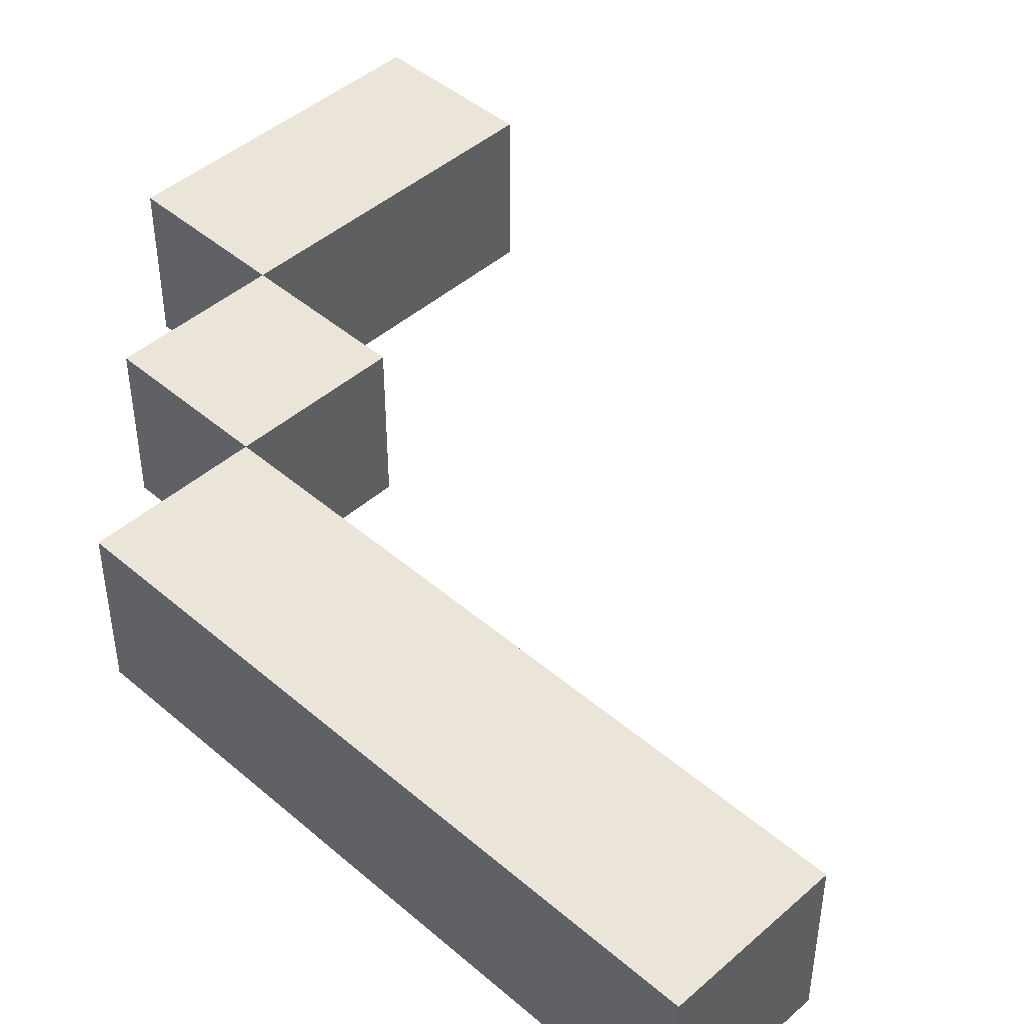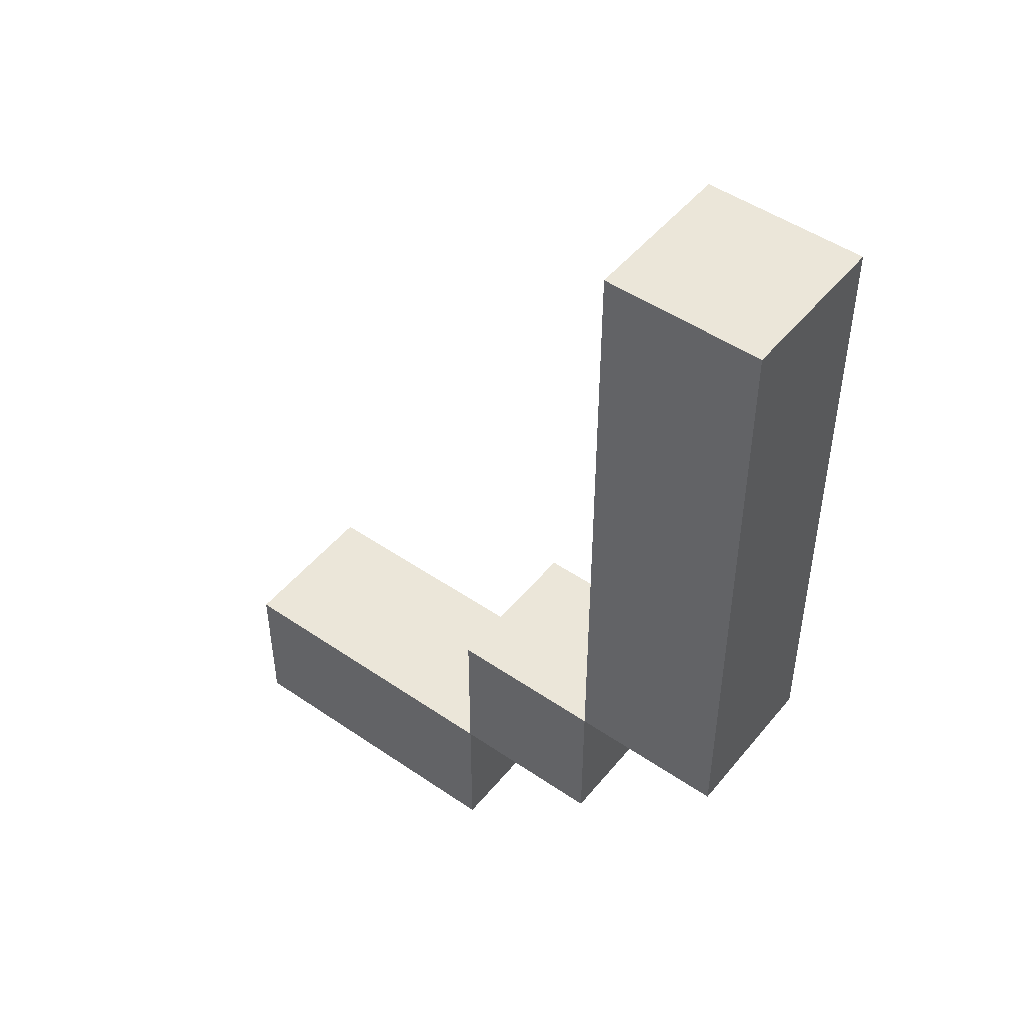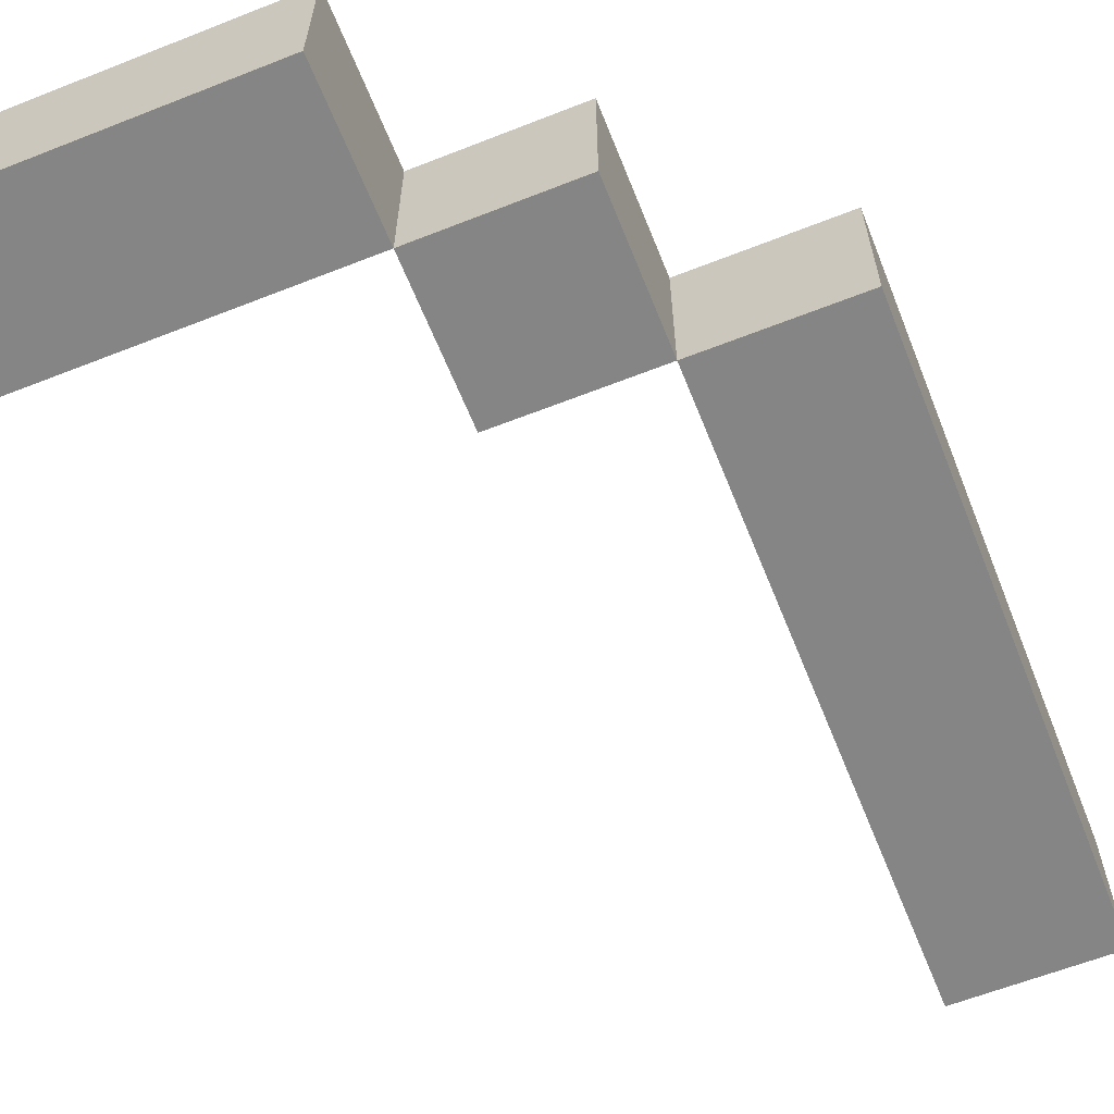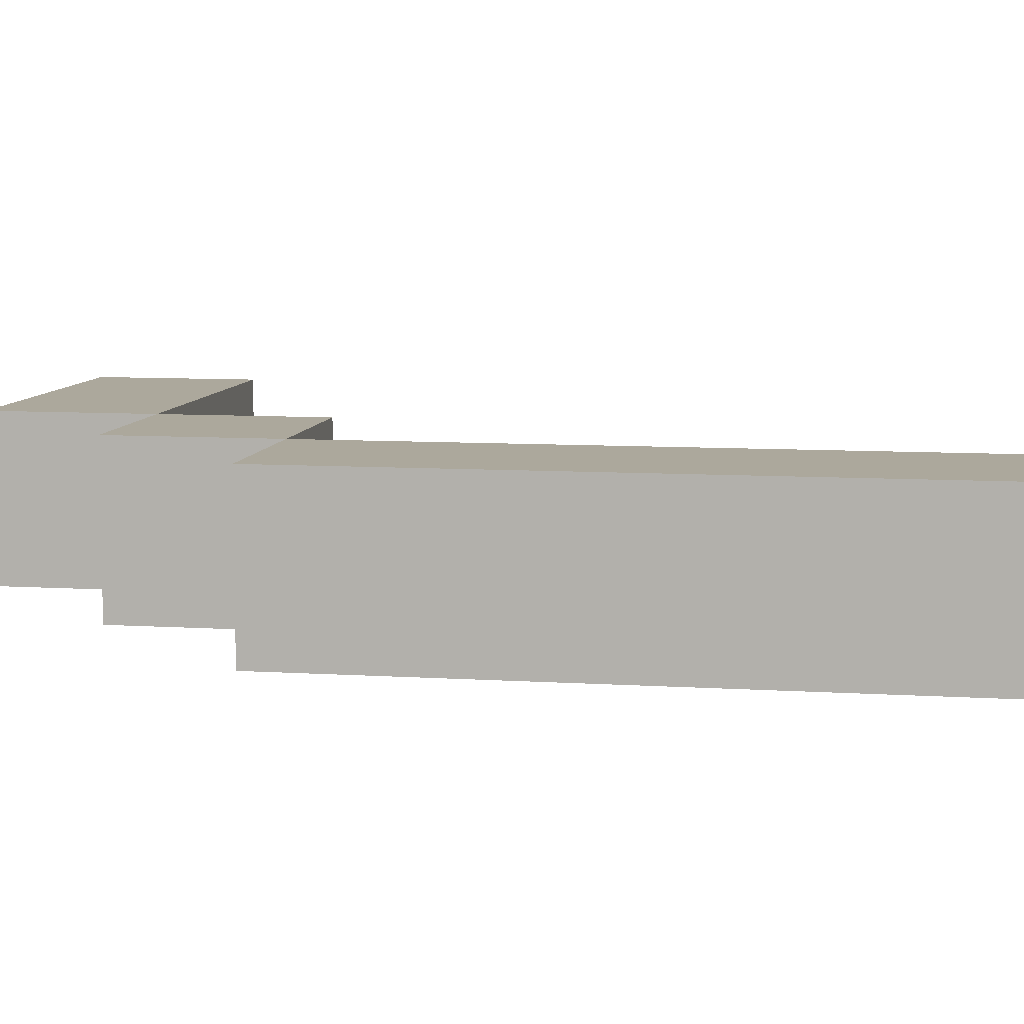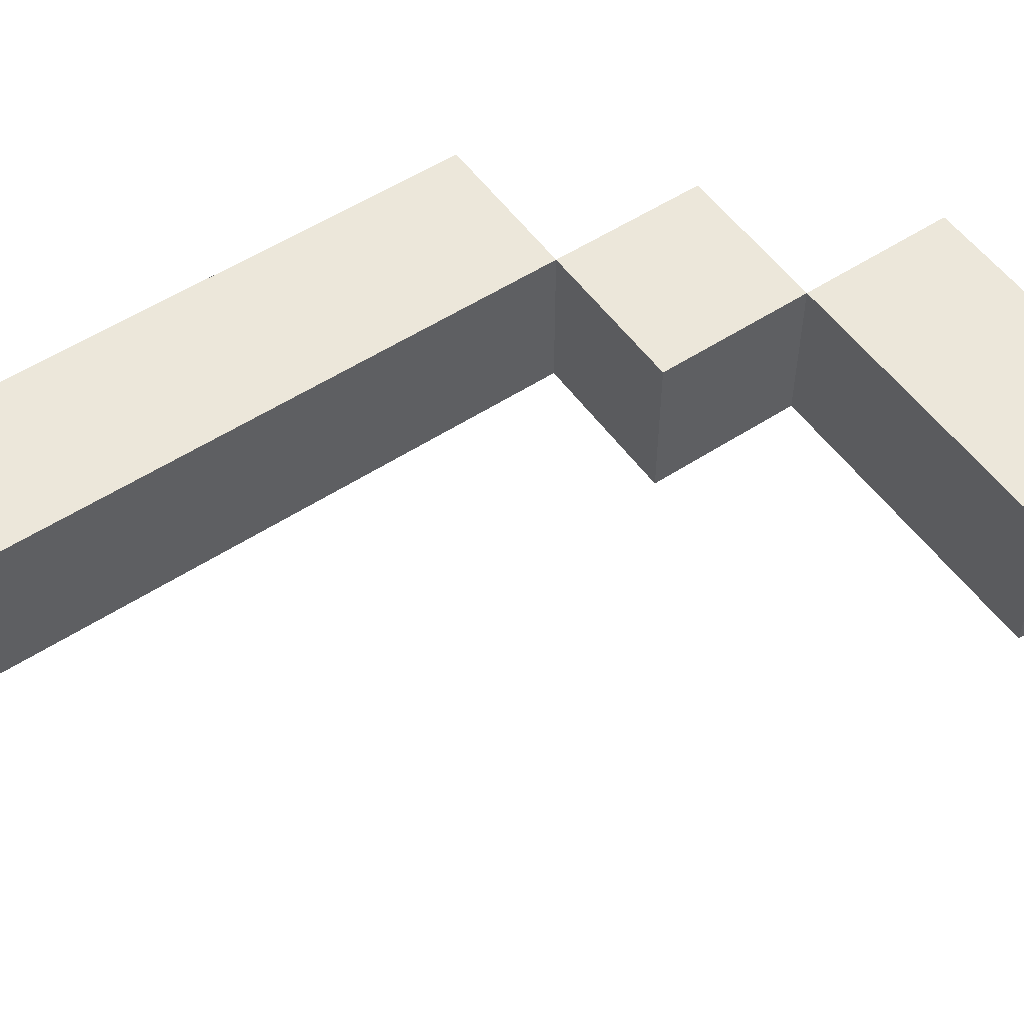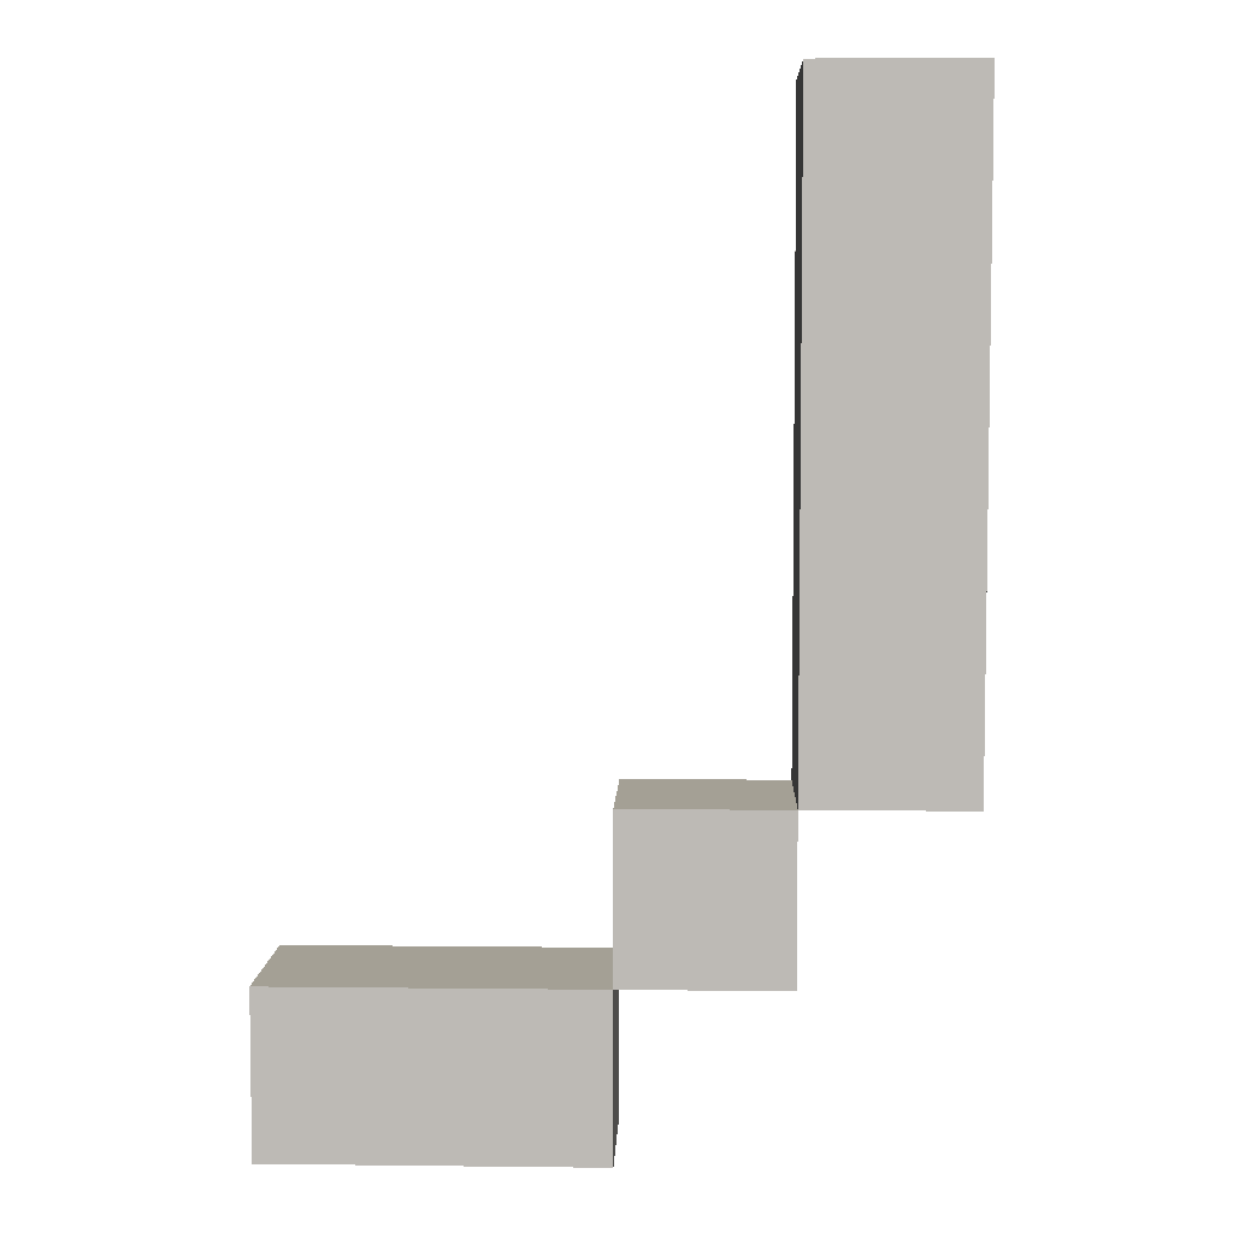
<metadata>
{"format":"obj","ext":"obj","renderer":"f3d","projection":"perspective","resolution":1024,"background":"white","views":[{"elev":45.2,"azim":134.7,"up":"+Z"},{"elev":48.5,"azim":37.4,"up":"+Y"},{"elev":-61.9,"azim":21.8,"up":"+Z"},{"elev":8.5,"azim":99.7,"up":"+Z"},{"elev":53.6,"azim":-124.9,"up":"+Z"},{"elev":5.7,"azim":2.0,"up":"+Y"}]}
</metadata>
<code>
o left_hand_attack
v -0.3 0.7 0.2
v -0.3 0.7 0.1
v -0.3 0.8 0.2
v -0.3 0.8 0.1
v -0.1 0.8 0.2
v -0.1 0.8 0.1
v -0.1 0.9 0.2
v -0.1 0.9 0.1
v 2.98e-08 0.9 0.2
v 2.98e-08 0.9 0.1
v 2.98e-08 1.1 0.2
v 2.98e-08 1.1 0.1
v 2.98e-08 1.3 0.2
v 2.98e-08 1.3 0.1
v -0.1 0.7 0.2
v -0.1 0.7 0.1
v -0.1 0.8 0.2
v -0.1 0.8 0.1
v 2.98e-08 0.8 0.2
v 2.98e-08 0.8 0.1
v 2.98e-08 0.9 0.2
v 2.98e-08 0.9 0.1
v 0.1 0.9 0.2
v 0.1 0.9 0.1
v 0.1 1.1 0.2
v 0.1 1.1 0.1
v 0.1 1.3 0.2
v 0.1 1.3 0.1
v -0.3 0.7 0.2
v -0.3 0.8 0.2
v -0.1 0.7 0.2
v -0.1 0.8 0.2
v -0.1 0.9 0.2
v 2.98e-08 0.8 0.2
v 2.98e-08 0.9 0.2
v 2.98e-08 1.1 0.2
v 2.98e-08 1.3 0.2
v 0.1 0.9 0.2
v 0.1 1.1 0.2
v 0.1 1.3 0.2
v -0.3 0.7 0.1
v -0.3 0.8 0.1
v -0.1 0.7 0.1
v -0.1 0.8 0.1
v -0.1 0.9 0.1
v 2.98e-08 0.8 0.1
v 2.98e-08 0.9 0.1
v 2.98e-08 1.1 0.1
v 2.98e-08 1.3 0.1
v 0.1 0.9 0.1
v 0.1 1.1 0.1
v 0.1 1.3 0.1
v -0.3 0.7 0.2
v -0.1 0.7 0.2
v -0.3 0.7 0.1
v -0.1 0.7 0.1
v -0.1 0.8 0.2
v 2.98e-08 0.8 0.2
v -0.1 0.8 0.1
v 2.98e-08 0.8 0.1
v 2.98e-08 0.9 0.2
v 0.1 0.9 0.2
v 2.98e-08 0.9 0.1
v 0.1 0.9 0.1
v -0.3 0.8 0.2
v -0.1 0.8 0.2
v -0.3 0.8 0.1
v -0.1 0.8 0.1
v -0.1 0.9 0.2
v 2.98e-08 0.9 0.2
v -0.1 0.9 0.1
v 2.98e-08 0.9 0.1
v 2.98e-08 1.3 0.2
v 0.1 1.3 0.2
v 2.98e-08 1.3 0.1
v 0.1 1.3 0.1
f 3 2 1
f 4 2 3
f 7 6 5
f 8 6 7
f 11 10 9
f 12 10 11
f 13 12 11
f 14 12 13
f 15 16 17
f 17 16 18
f 19 20 21
f 21 20 22
f 23 24 25
f 25 24 26
f 25 26 27
f 27 26 28
f 31 30 29
f 32 30 31
f 34 33 32
f 35 33 34
f 38 36 35
f 39 37 36
f 39 36 38
f 40 37 39
f 41 42 43
f 43 42 44
f 44 45 46
f 46 45 47
f 47 48 50
f 48 49 51
f 50 48 51
f 51 49 52
f 55 54 53
f 56 54 55
f 59 58 57
f 60 58 59
f 63 62 61
f 64 62 63
f 65 66 67
f 67 66 68
f 69 70 71
f 71 70 72
f 73 74 75
f 75 74 76

</code>
